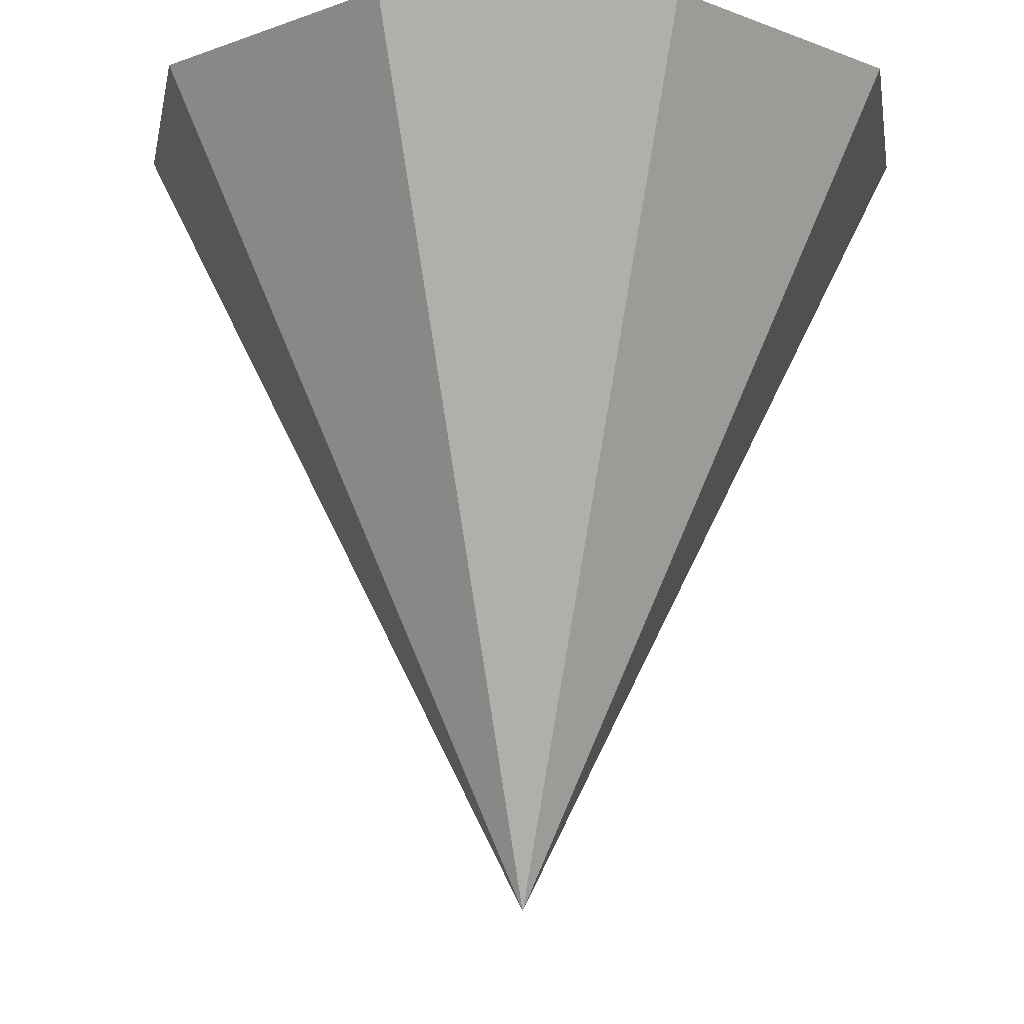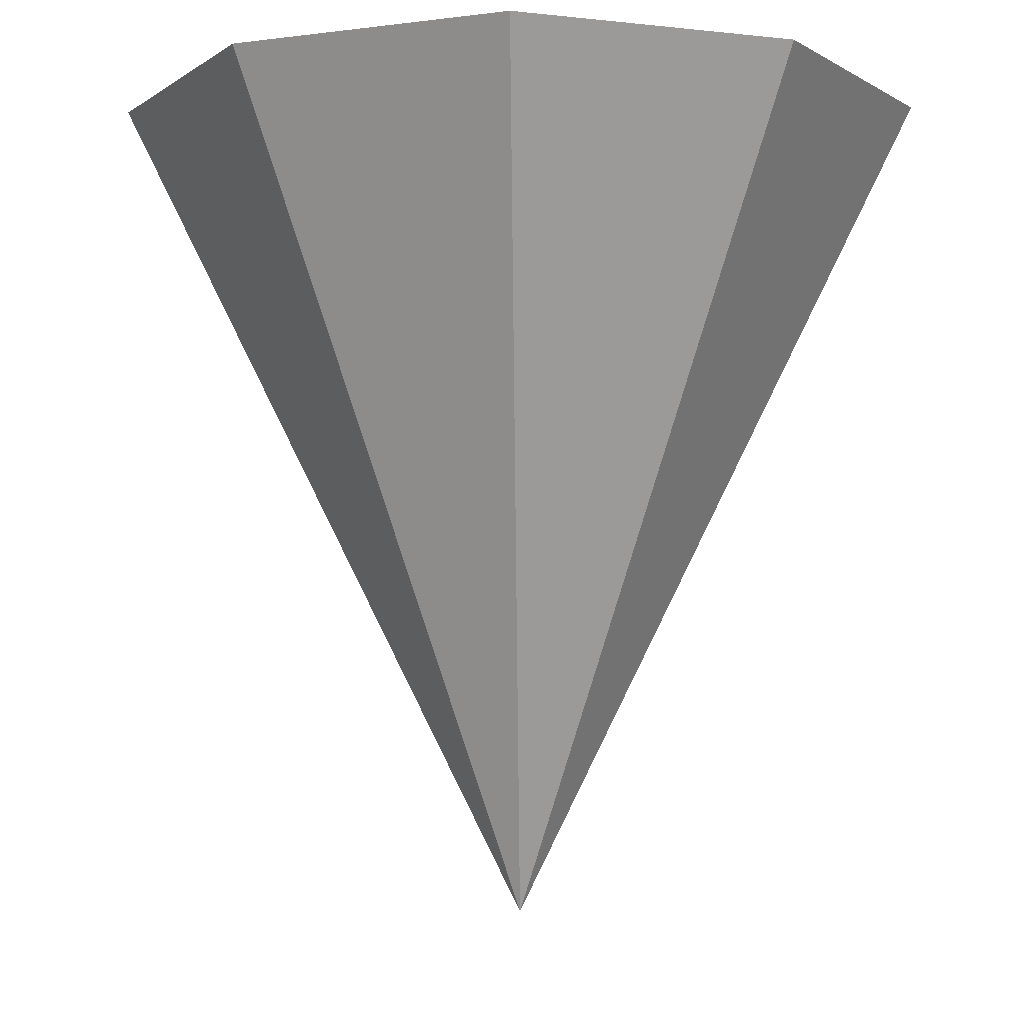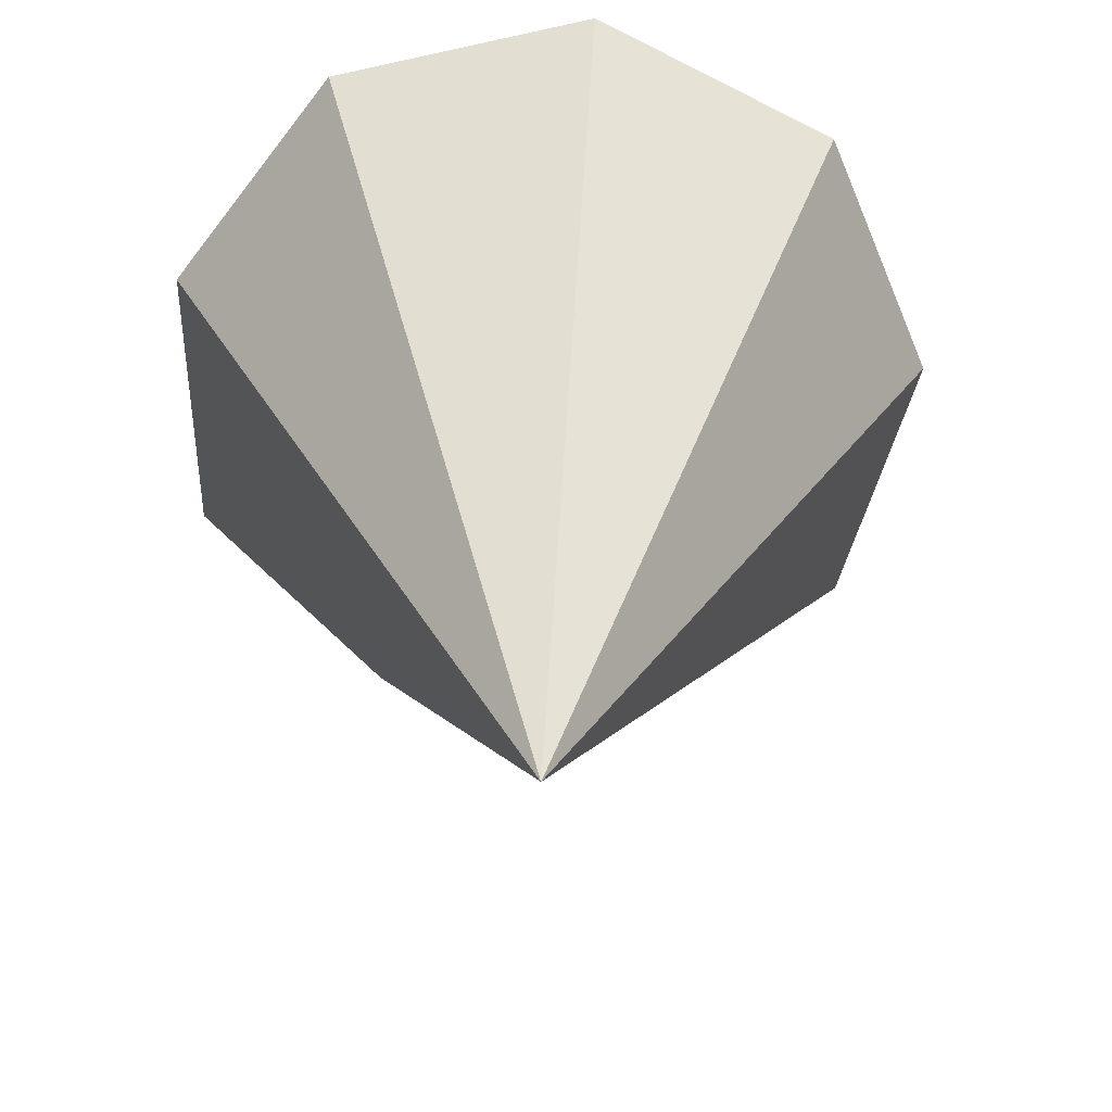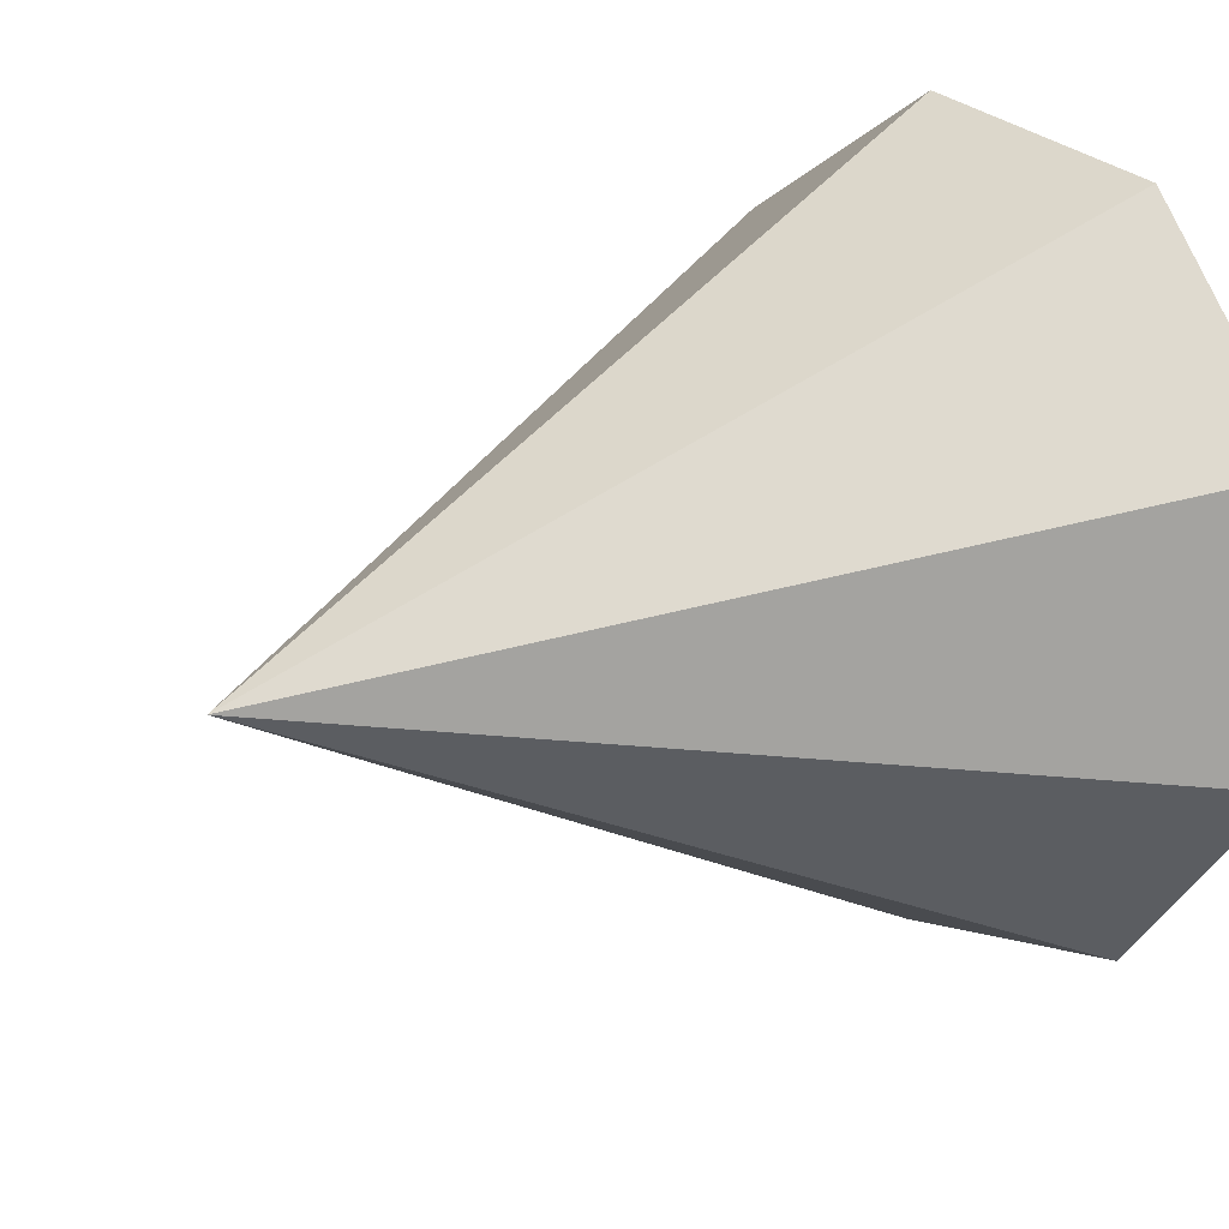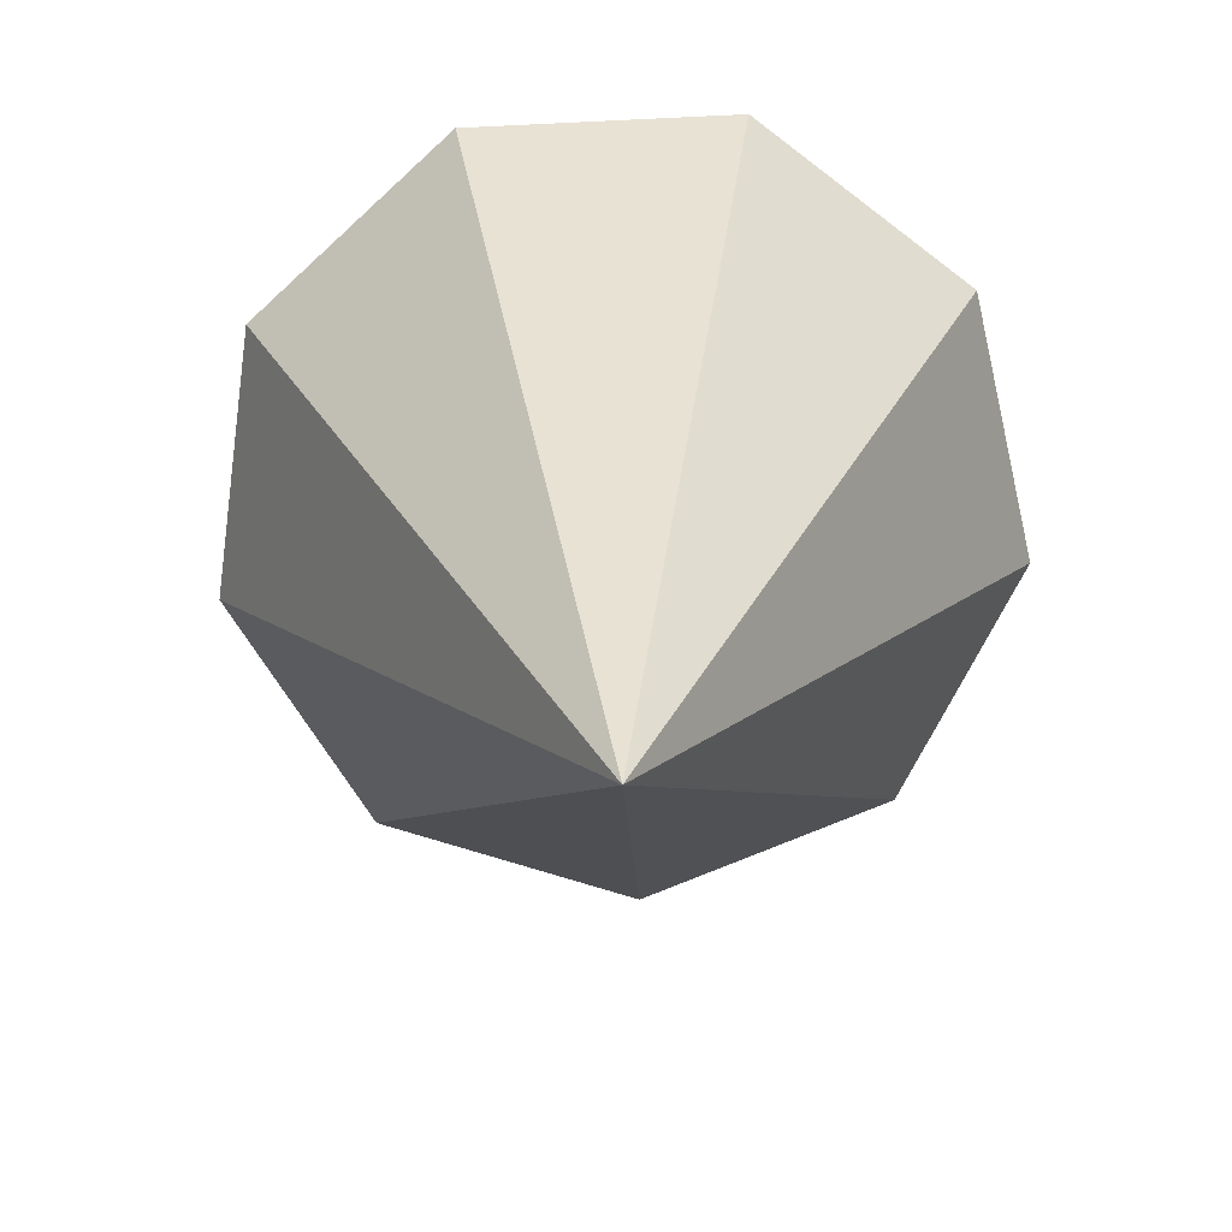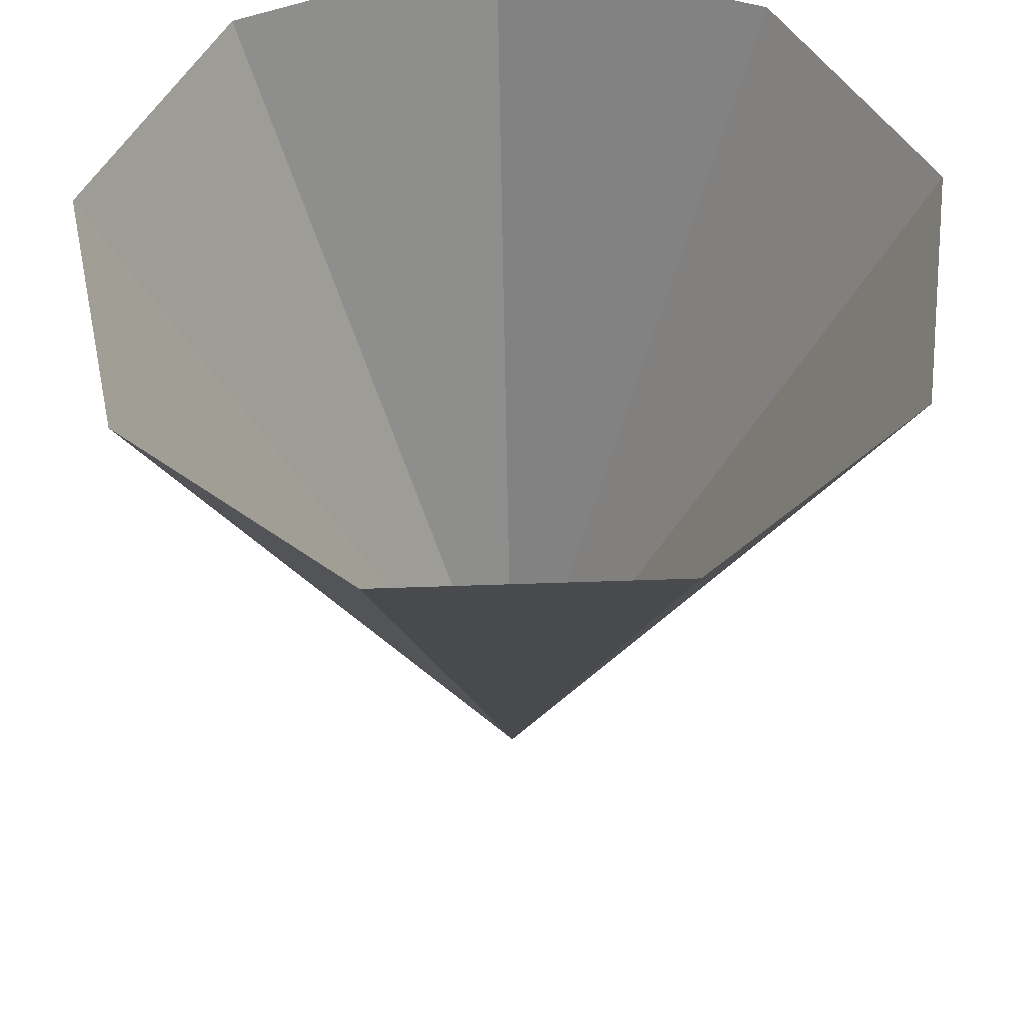
<metadata>
{"format":"obj","ext":"obj","renderer":"f3d","projection":"perspective","resolution":1024,"background":"white","views":[{"elev":-13.2,"azim":-30.7,"up":"+Y"},{"elev":-6.4,"azim":-48.6,"up":"+Y"},{"elev":-63.0,"azim":-177.3,"up":"+Y"},{"elev":17.1,"azim":51.8,"up":"+Z"},{"elev":-73.9,"azim":-67.3,"up":"+Y"},{"elev":51.8,"azim":87.8,"up":"+Y"}]}
</metadata>
<code>
g default
v -0.766 3.306 -0.6428
v -0.1736 3.306 -0.9848
v 0.5 3.306 -0.866
v 0.9397 3.306 -0.342
v 0.9397 3.306 0.342
v 0.5 3.306 0.866
v -0.1736 3.306 0.9848
v -0.766 3.306 0.6428
v -1 3.306 0
v 0 1.306 0
g pCone2
f 1 10 2
f 2 10 3
f 3 10 4
f 4 10 5
f 5 10 6
f 6 10 7
f 7 10 8
f 8 10 9
f 9 10 1

</code>
